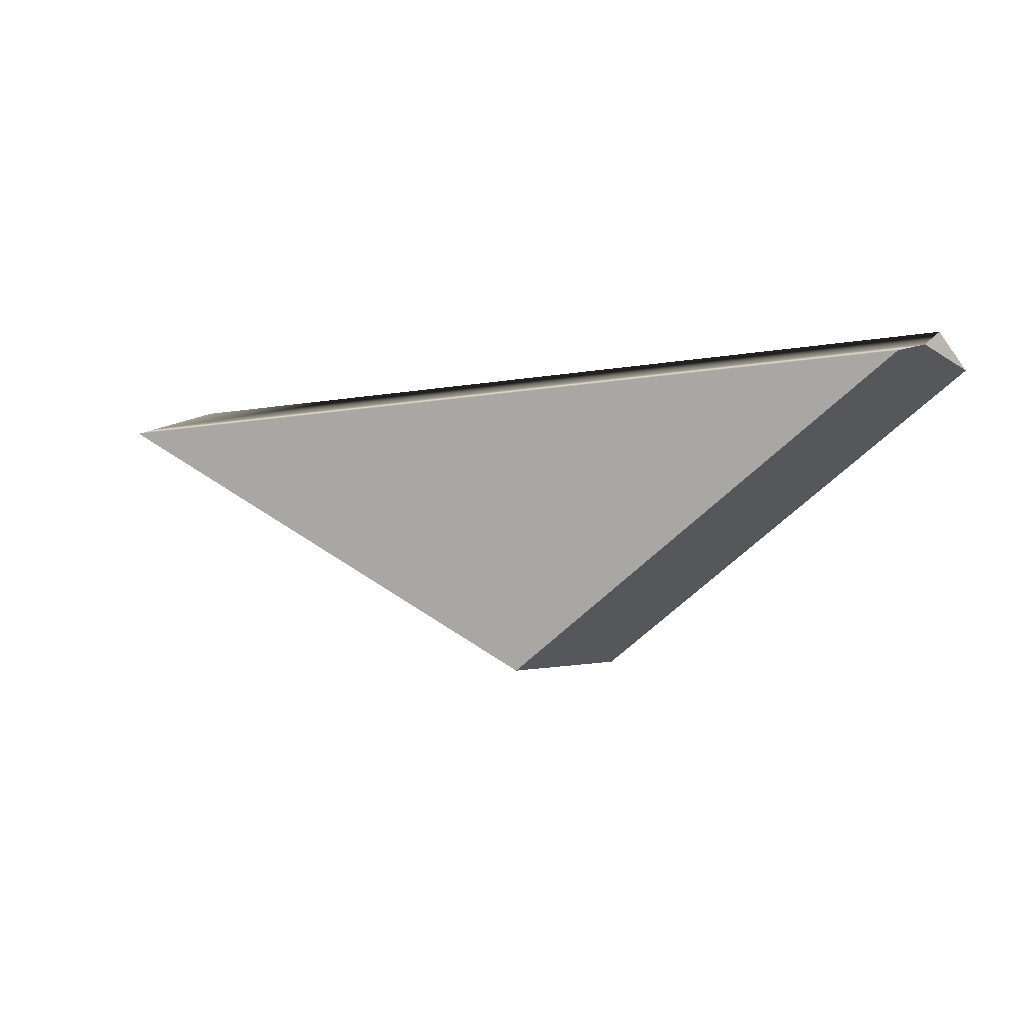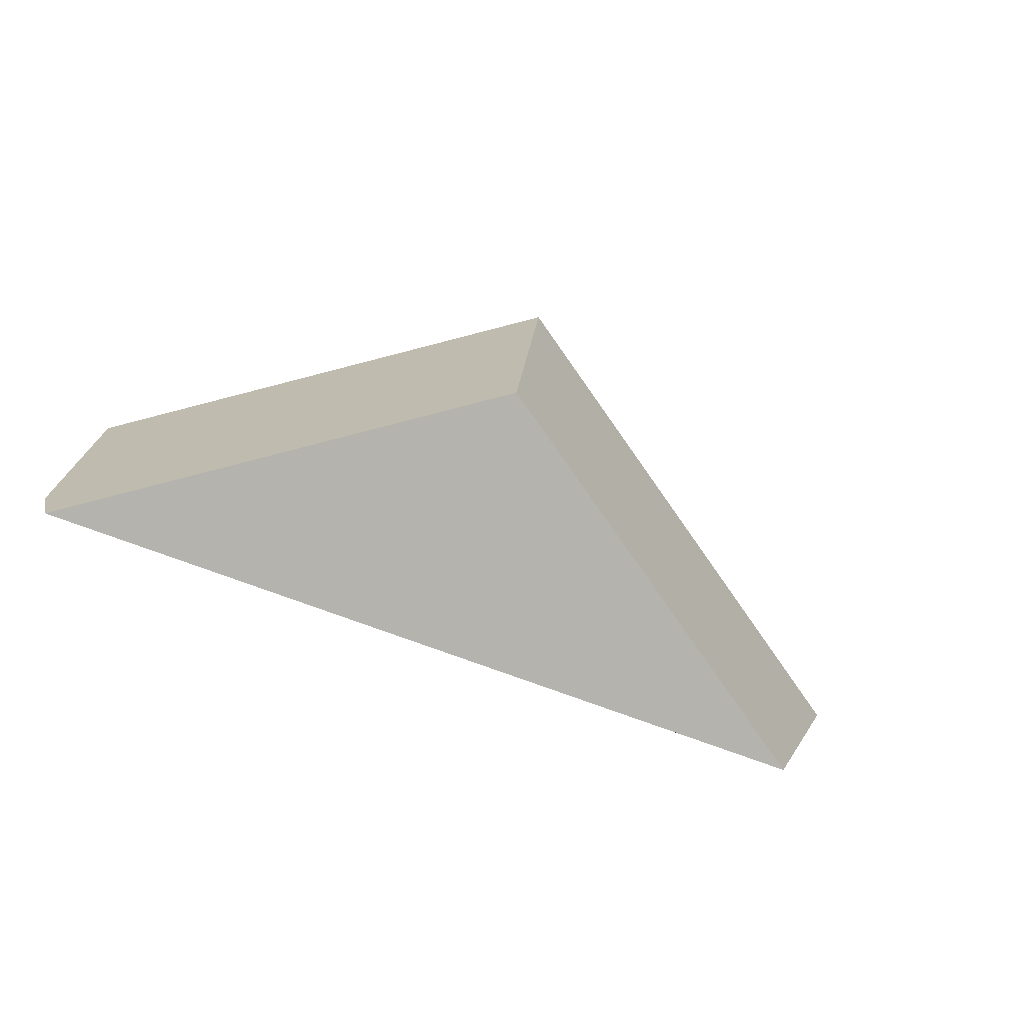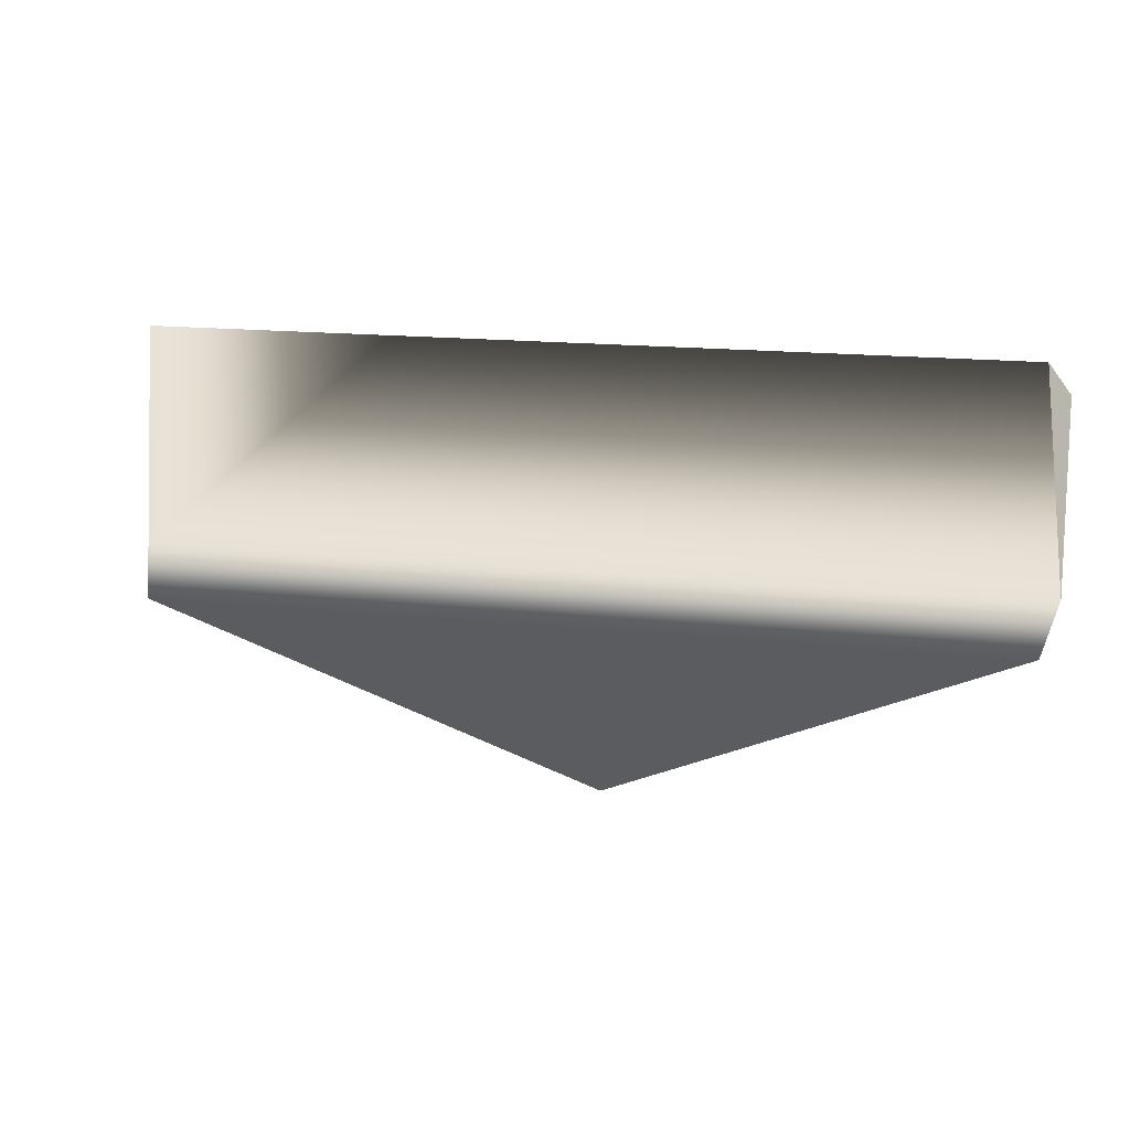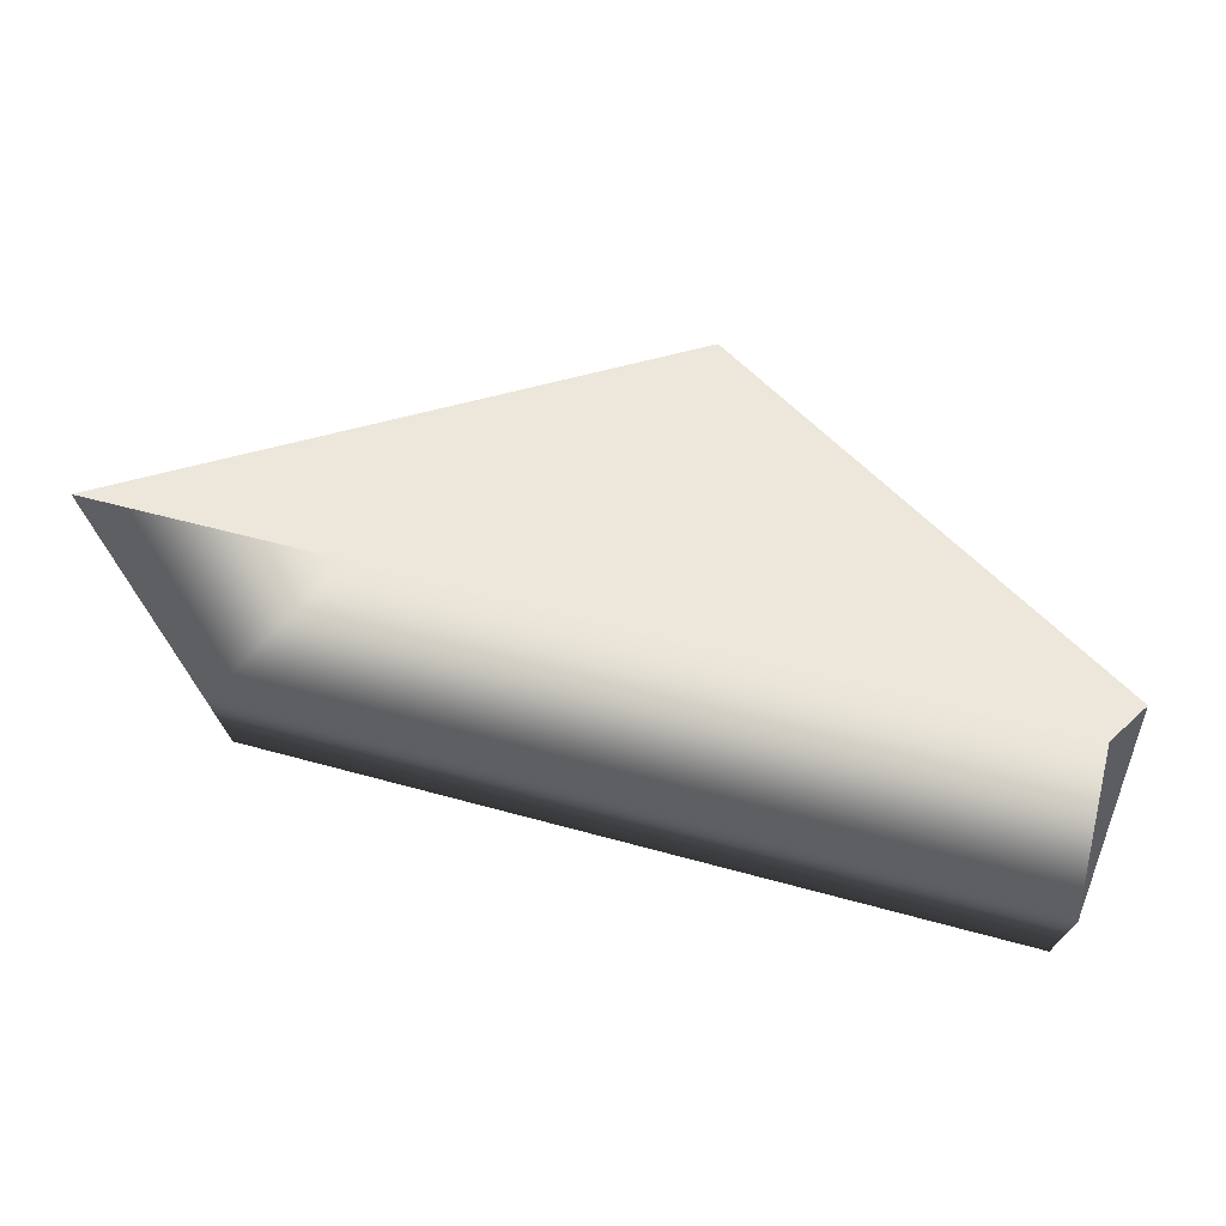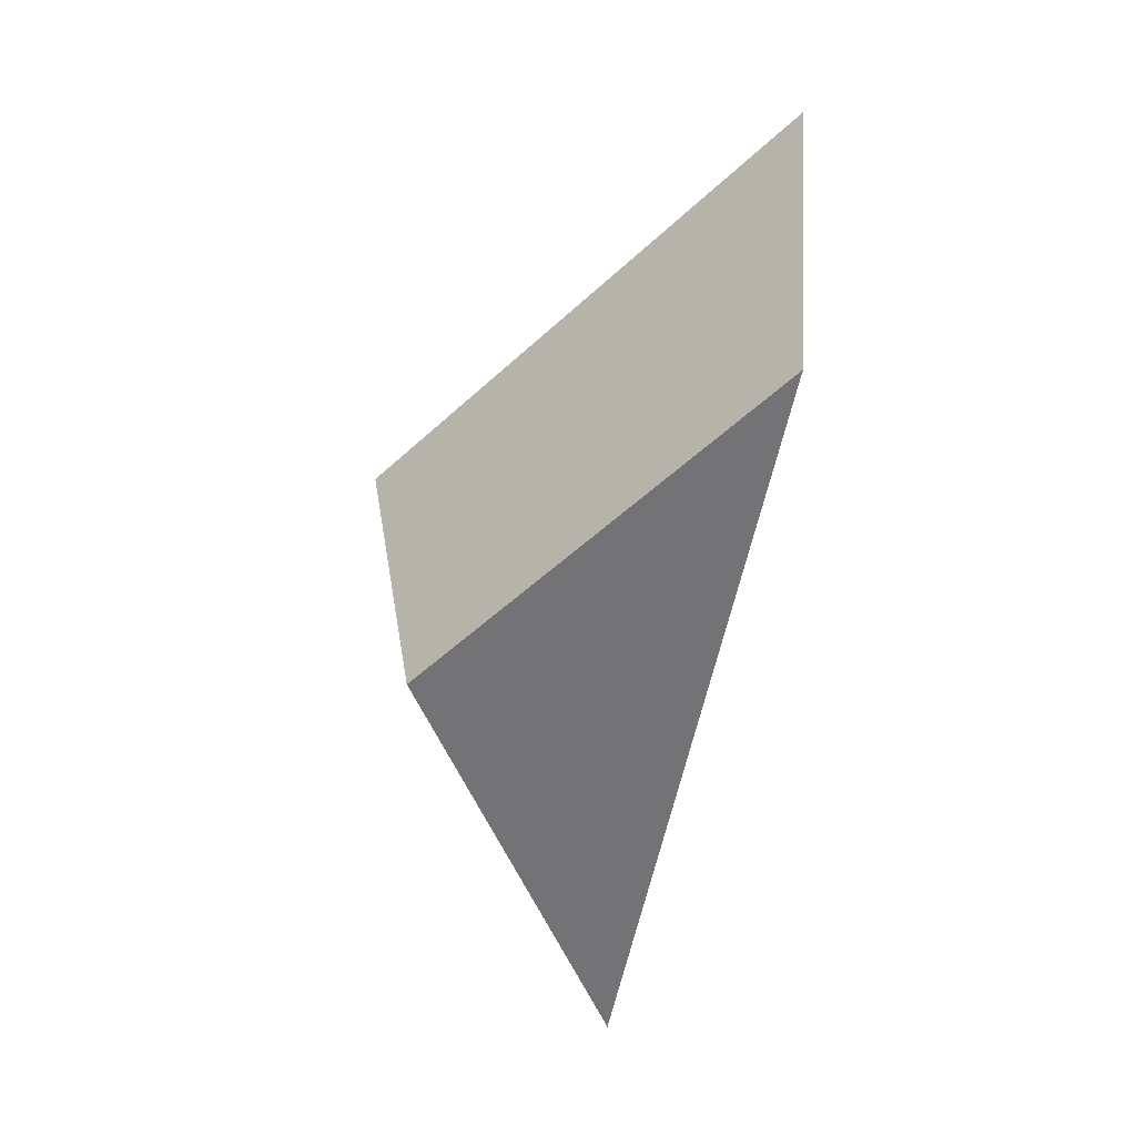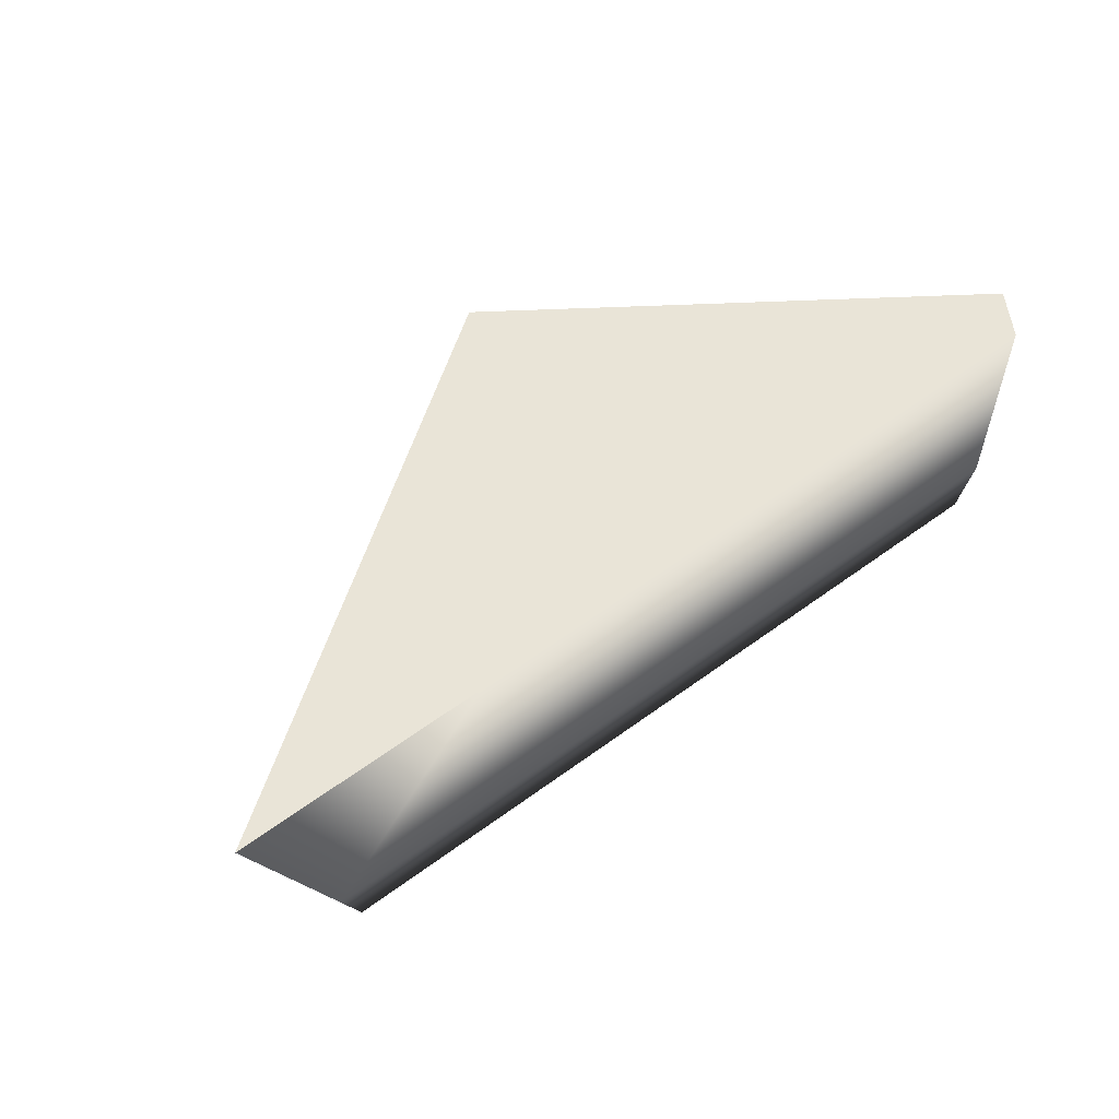
<metadata>
{"format":"obj","ext":"obj","renderer":"f3d","projection":"perspective","resolution":1024,"background":"white","views":[{"elev":7.4,"azim":-160.3,"up":"+Y"},{"elev":-79.9,"azim":-26.9,"up":"+Z"},{"elev":53.5,"azim":-170.2,"up":"+Y"},{"elev":51.2,"azim":-170.2,"up":"+Z"},{"elev":-56.0,"azim":71.6,"up":"+Z"},{"elev":60.8,"azim":136.2,"up":"+Z"}]}
</metadata>
<code>
g Box001_frag_012_frag_004
v -0.06576 -0.6938 0.4666
v 1.201 0.1509 -0.5334
v -0.06766 -0.5214 -0.5334
v 1.258 0.1477 -0.3406
v 1.496 0.1341 0.4666
v -0.06766 -0.5214 -0.5334
v -1.247 0.3447 0.4666
v -0.06576 -0.6938 0.4666
v -1.22 0.4546 -0.3165
v -1.171 0.4489 -0.5334
v -1.219 0.4587 -0.3455
v -0.06576 -0.6938 0.4666
v 0.7385 0.2293 0.4666
v 1.496 0.1341 0.4666
v -0.4936 0.3841 0.4666
v -1.247 0.3447 0.4666
v -1.159 0.4677 0.4666
v -0.06766 -0.5214 -0.5334
v 0.5751 0.2295 -0.5334
v -1.171 0.4489 -0.5334
v 1.201 0.1509 -0.5334
v 0.7385 0.2293 0.4666
v 1.258 0.1477 -0.3406
v 1.496 0.1341 0.4666
v -1.219 0.4587 -0.3455
v 0.5751 0.2295 -0.5334
v 1.201 0.1509 -0.5334
v -1.171 0.4489 -0.5334
v -0.4936 0.3841 0.4666
v -1.159 0.4677 0.4666
v -1.159 0.4677 0.4666
v -1.22 0.4546 -0.3165
v -1.219 0.4587 -0.3455
v -1.247 0.3447 0.4666
g Box001_frag_012_frag_004_0
f 3 2 1
f 2 4 1
f 4 5 1
f 8 7 6
f 7 9 6
f 9 10 6
f 11 10 9
f 14 13 12
f 13 15 12
f 15 16 12
f 17 16 15
f 20 19 18
f 21 18 19
f 24 23 22
f 23 25 22
f 26 25 23
f 27 26 23
f 28 25 26
f 25 29 22
f 30 29 25
f 33 32 31
f 34 31 32

</code>
